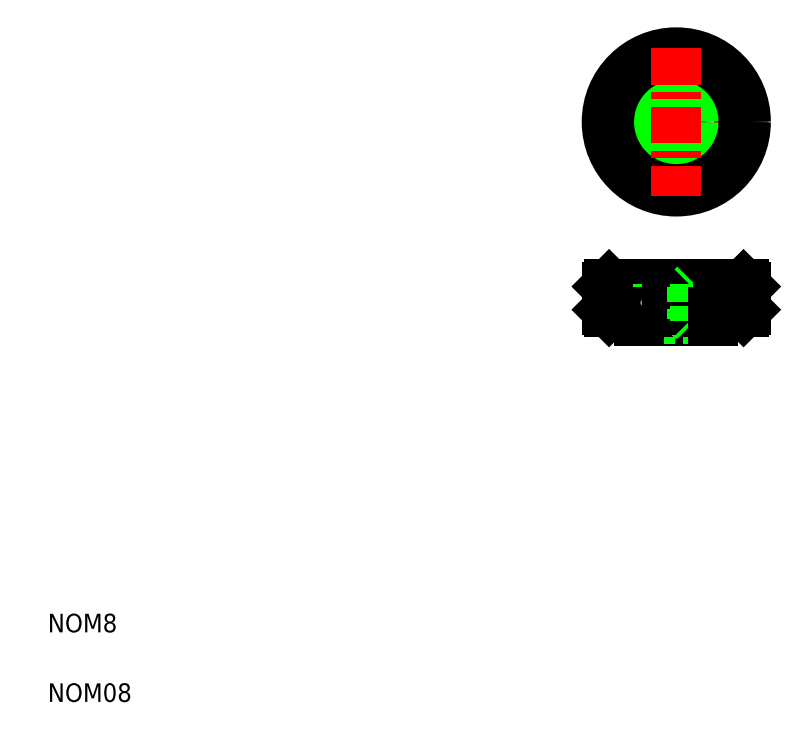
<metadata>
{"format":"dxf","ext":"dxf","renderer":"ezdxf+matplotlib","layout":"modelspace","background":"white","min_lineweight":24,"dpi":150}
</metadata>
<code>
0
SECTION
2
ENTITIES
0
LINE
8
CENTER
10
161.5
20
135.1
30
0
11
129.5
21
135.1
31
0
0
CIRCLE
8
0
10
145.5
20
135.1
30
0
40
3.4
0
CIRCLE
8
0
10
145.5
20
135.1
30
0
40
4
0
LINE
8
0
10
137.5
20
92.07
30
0
11
153.5
21
92.07
31
0
0
LINE
8
0
10
142.1
20
92.67
30
0
11
148.9
21
92.67
31
0
0
LINE
8
0
10
148.9
20
99.47
30
0
11
142.1
21
99.47
31
0
0
LINE
8
0
10
131
20
100.1
30
0
11
160
21
100.1
31
0
0
LINE
8
0
10
160
20
94.07
30
0
11
131
21
94.07
31
0
0
LINE
8
0
10
130.5
20
99.57
30
0
11
160.5
21
99.57
31
0
0
LINE
8
0
10
130.5
20
94.57
30
0
11
160.5
21
94.57
31
0
0
CIRCLE
8
0
10
145.5
20
135.1
30
0
40
15
0
CIRCLE
8
0
10
145.5
20
135.1
30
0
40
14.5
0
LINE
8
CENTER
10
145.5
20
151.1
30
0
11
145.5
21
119.1
31
0
0
TEXT
8
0
10
10
20
25
30
0
40
4
1
NOM8
0
TEXT
8
0
10
10
20
10
30
0
40
4
1
NOM08
0
LINE
8
0
10
130.5
20
94.57
30
0
11
130.5
21
99.57
31
0
0
LINE
8
0
10
130.5
20
94.57
30
0
11
131
21
94.07
31
0
0
LINE
8
0
10
131
20
100.1
30
0
11
130.5
21
99.57
31
0
0
LINE
8
0
10
135.5
20
94.57
30
0
11
135.5
21
99.57
31
0
0
LINE
8
0
10
136.5
20
94.57
30
0
11
136.5
21
99.57
31
0
0
LINE
8
0
10
133.5
20
94.57
30
0
11
133.5
21
99.57
31
0
0
LINE
8
0
10
134.5
20
94.57
30
0
11
134.5
21
99.57
31
0
0
LINE
8
0
10
131.5
20
94.57
30
0
11
131.5
21
99.57
31
0
0
LINE
8
0
10
132.5
20
94.57
30
0
11
132.5
21
99.57
31
0
0
LINE
8
0
10
142.5
20
94.57
30
0
11
142.5
21
99.57
31
0
0
LINE
8
0
10
141.5
20
94.57
30
0
11
141.5
21
99.57
31
0
0
LINE
8
0
10
137.5
20
94.57
30
0
11
137.5
21
99.57
31
0
0
LINE
8
0
10
138.5
20
94.57
30
0
11
138.5
21
99.57
31
0
0
LINE
8
0
10
139.5
20
94.57
30
0
11
139.5
21
99.57
31
0
0
LINE
8
0
10
140.5
20
94.57
30
0
11
140.5
21
99.57
31
0
0
LINE
8
0
10
141.5
20
100.1
30
0
11
141.5
21
92.07
31
0
0
LINE
8
0
10
142.1
20
99.47
30
0
11
142.1
21
92.67
31
0
0
LINE
8
0
10
137.5
20
94.07
30
0
11
137.5
21
92.07
31
0
0
LINE
8
0
10
138
20
94.57
30
0
11
138
21
94.57
31
0
0
LINE
8
0
10
142.1
20
92.67
30
0
11
141.5
21
92.07
31
0
0
LINE
8
0
10
142.1
20
99.47
30
0
11
141.5
21
100.1
31
0
0
LINE
8
CENTER
10
145.5
20
101.1
30
0
11
145.5
21
91.07
31
0
0
LINE
8
0
10
143.5
20
94.57
30
0
11
143.5
21
99.57
31
0
0
LINE
8
0
10
144.5
20
94.57
30
0
11
144.5
21
99.57
31
0
0
LINE
8
0
10
146.5
20
94.57
30
0
11
146.5
21
99.57
31
0
0
LINE
8
0
10
147.5
20
94.57
30
0
11
147.5
21
99.57
31
0
0
LINE
8
0
10
145.5
20
94.57
30
0
11
145.5
21
94.57
31
0
0
LINE
8
0
10
160
20
100.1
30
0
11
160.5
21
99.57
31
0
0
LINE
8
0
10
160
20
94.07
30
0
11
160.5
21
94.57
31
0
0
LINE
8
0
10
152.5
20
94.57
30
0
11
152.5
21
99.57
31
0
0
LINE
8
0
10
153.5
20
94.57
30
0
11
153.5
21
99.57
31
0
0
LINE
8
0
10
148.5
20
94.57
30
0
11
148.5
21
99.57
31
0
0
LINE
8
0
10
150.5
20
94.57
30
0
11
150.5
21
99.57
31
0
0
LINE
8
0
10
151.5
20
94.57
30
0
11
151.5
21
99.57
31
0
0
LINE
8
0
10
149.5
20
94.57
30
0
11
149.5
21
99.57
31
0
0
LINE
8
0
10
149.5
20
100.1
30
0
11
149.5
21
92.07
31
0
0
LINE
8
0
10
148.9
20
99.47
30
0
11
148.9
21
92.67
31
0
0
LINE
8
0
10
148.9
20
92.67
30
0
11
149.5
21
92.07
31
0
0
LINE
8
0
10
153.5
20
92.07
30
0
11
153.5
21
94.07
31
0
0
LINE
8
0
10
148.9
20
99.47
30
0
11
149.5
21
100.1
31
0
0
LINE
8
0
10
156.5
20
94.57
30
0
11
156.5
21
99.57
31
0
0
LINE
8
0
10
157.5
20
94.57
30
0
11
157.5
21
99.57
31
0
0
LINE
8
0
10
158.5
20
94.57
30
0
11
158.5
21
99.57
31
0
0
LINE
8
0
10
159.5
20
94.57
30
0
11
159.5
21
99.57
31
0
0
LINE
8
0
10
154.5
20
94.57
30
0
11
154.5
21
99.57
31
0
0
LINE
8
0
10
155.5
20
94.57
30
0
11
155.5
21
99.57
31
0
0
LINE
8
0
10
160.5
20
99.57
30
0
11
160.5
21
94.57
31
0
0
ENDSEC
0
EOF

</code>
